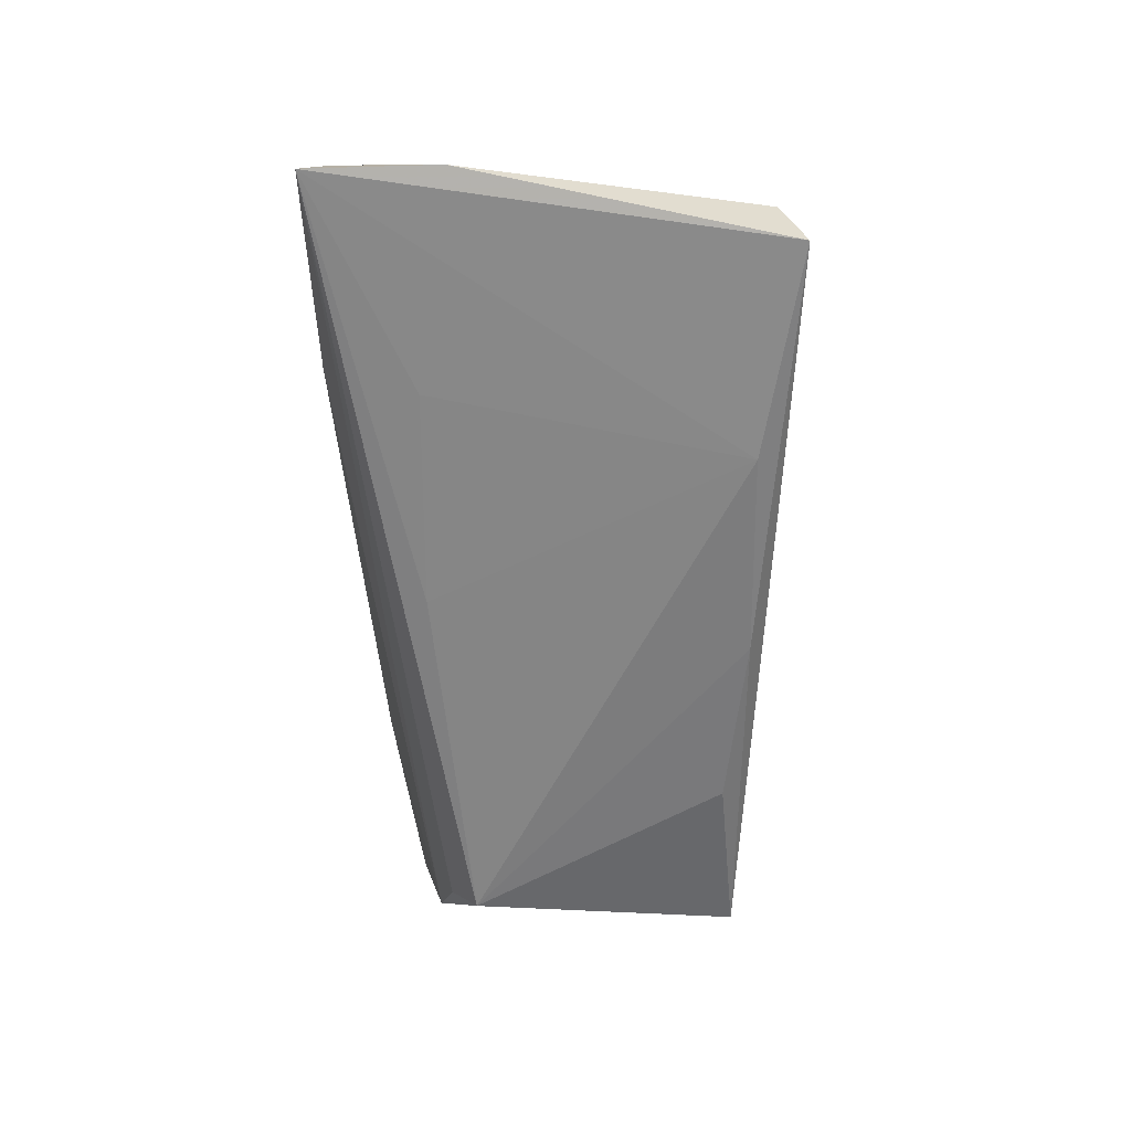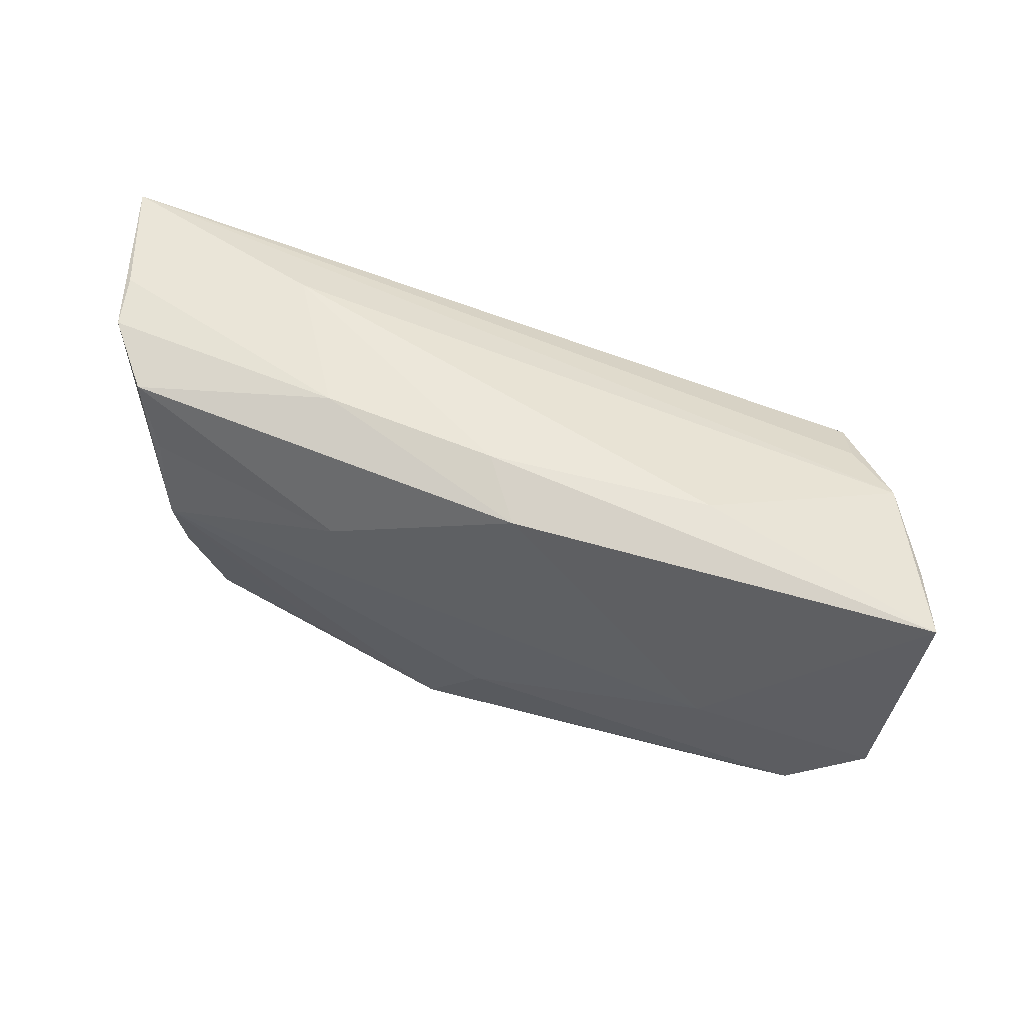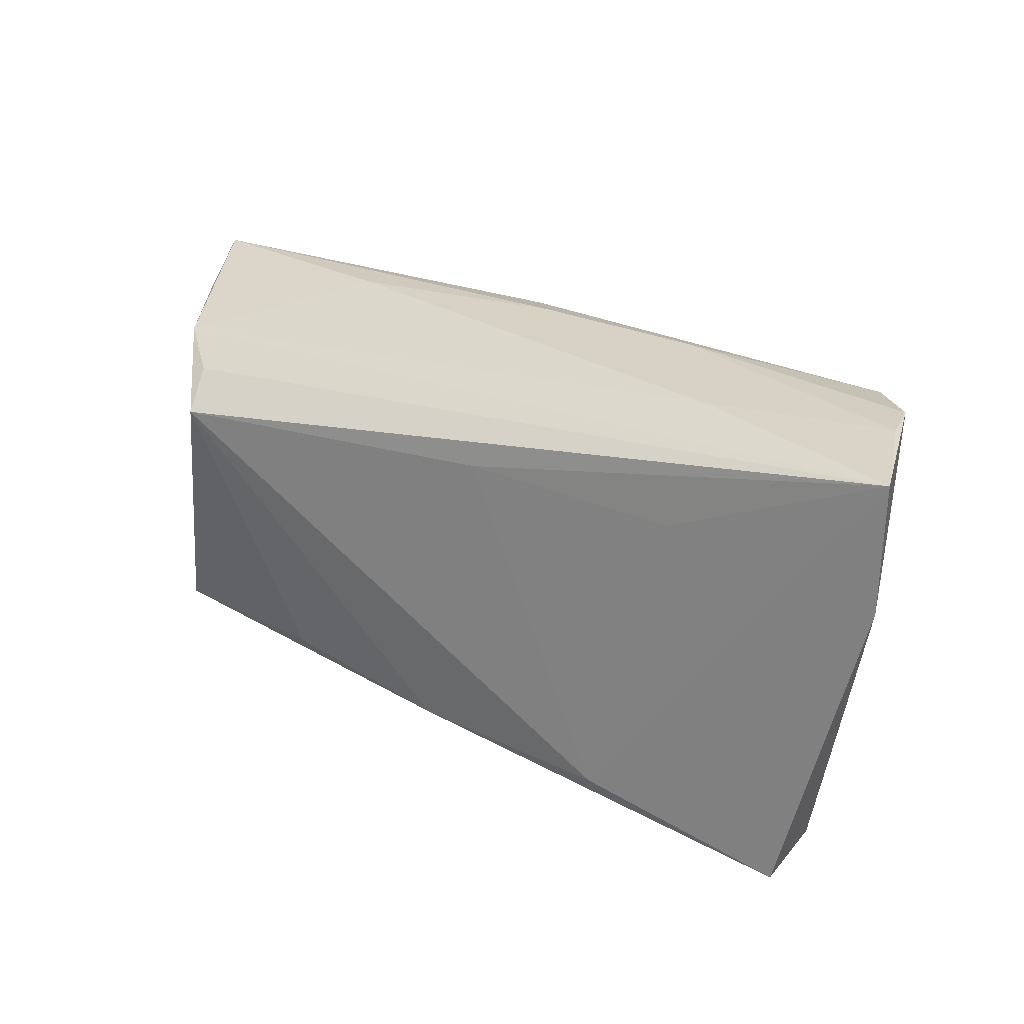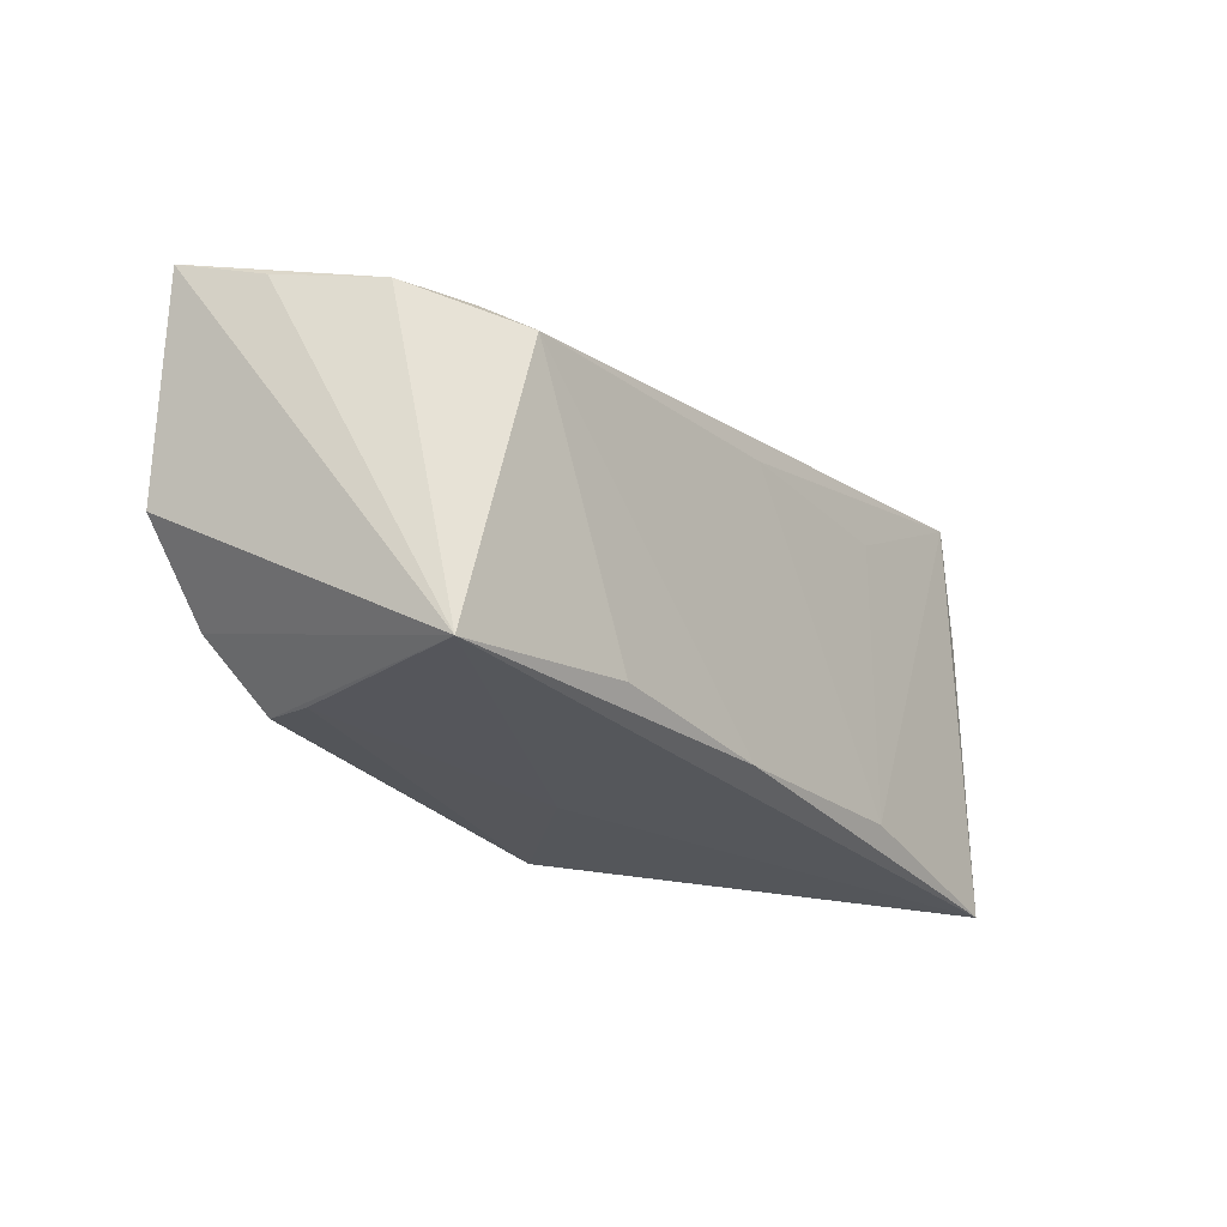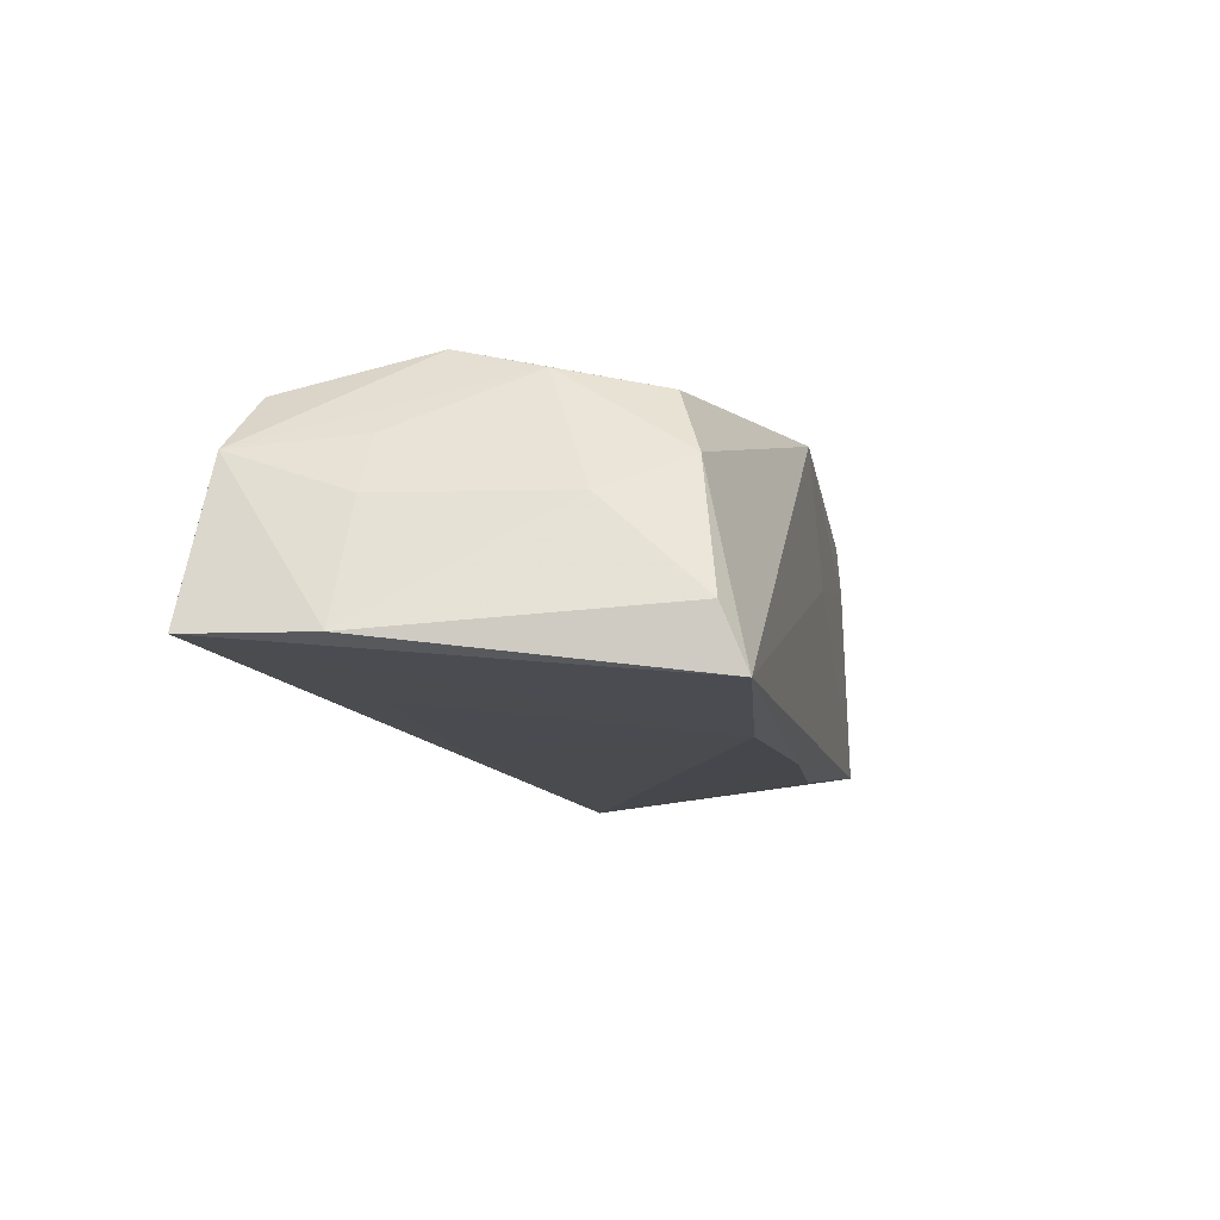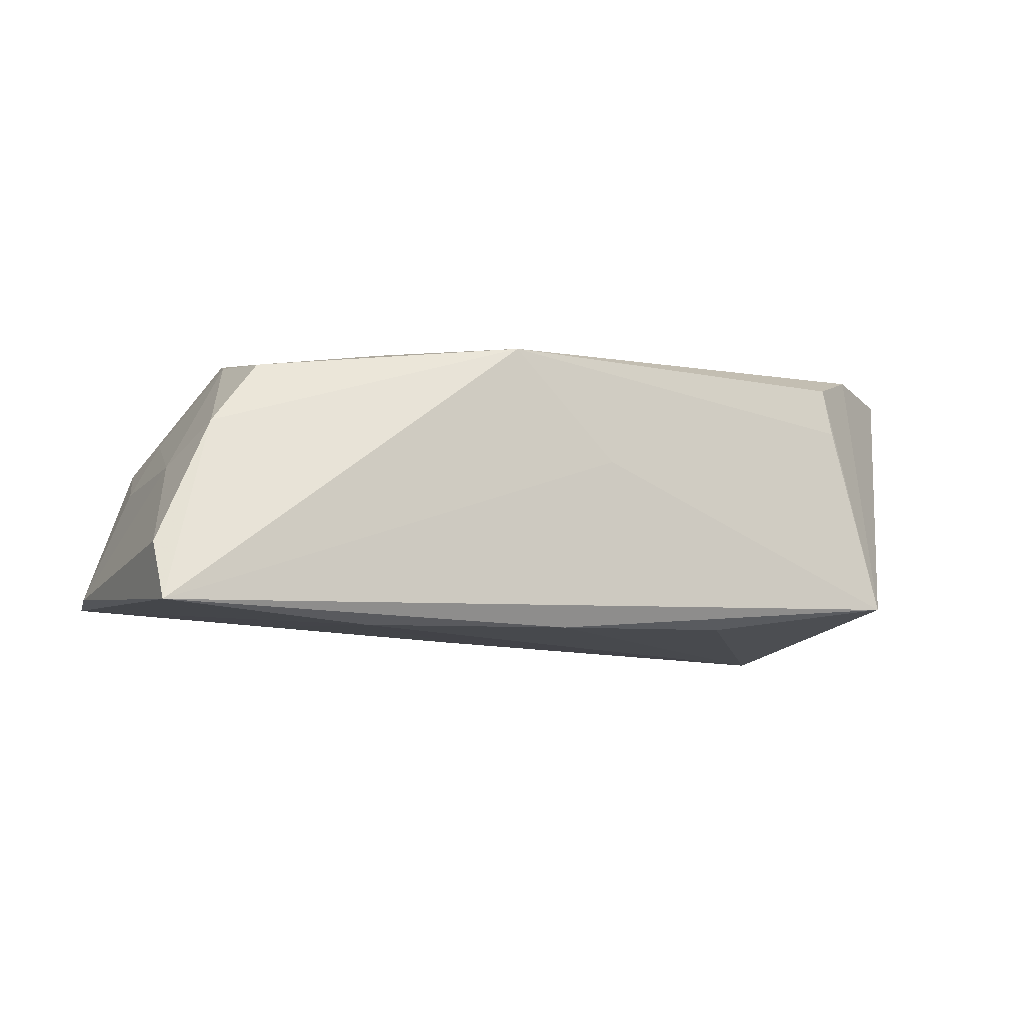
<metadata>
{"format":"obj","ext":"obj","renderer":"f3d","projection":"perspective","resolution":1024,"background":"white","views":[{"elev":-59.9,"azim":-88.4,"up":"+Z"},{"elev":54.9,"azim":20.9,"up":"+Y"},{"elev":30.2,"azim":-146.8,"up":"+Y"},{"elev":-21.9,"azim":125.8,"up":"+Y"},{"elev":-11.9,"azim":-74.2,"up":"+Z"},{"elev":-10.9,"azim":-15.0,"up":"+Z"}]}
</metadata>
<code>
v 0.004073 -0.01288 0.01819
v -0.04664 -0.02712 -0.01758
v 0.02395 -0.01878 -0.01785
v -0.03754 0.00526 0.01889
v -0.04129 -0.02143 0.005112
v 0.05782 0.02116 0.01246
v -0.003176 0.01551 -0.01633
v 0.03912 -0.02023 0.01433
v -0.03554 -0.01791 0.01329
v 0.04199 0.01525 -0.01323
v -0.02041 -0.01876 0.0153
v -0.02198 -0.02204 -0.01911
v -0.04568 -0.01187 0.000997
v 0.04568 -0.0126 0.01774
v -0.03844 -0.005553 0.01578
v 0.008019 0.0221 0.01611
v -0.04776 -0.02438 -0.01047
v -0.04766 0.02512 0.007233
v -0.0451 0.009895 0.00842
v -0.05398 0.02643 -0.01214
v -0.05425 0.01061 -0.01283
v 0.04012 -0.02055 0.008479
v -0.0146 0.01246 0.01889
v -0.03875 0.01544 0.0166
v -0.004048 -0.02481 0.01574
v 0.002825 0.02478 0.009747
v 0.04593 -0.02025 -0.01464
v -0.04165 0.02317 0.01418
v 0.03351 -0.001101 0.01889
v -0.0289 0.01482 -0.01496
v 0.02897 0.0236 0.006507
v -0.04874 0.01012 0.001547
v -0.01825 0.0255 0.009081
v -0.04907 0.02592 0.0009764
v 0.002811 -0.0217 -0.01857
v 0.04837 0.01731 -0.007619
v 0.008543 -0.02382 0.002232
v 0.05457 -0.002924 0.01715
v -0.0282 0.02643 -0.005599
v 0.05413 0.01868 0.003276
v 0.03977 0.01179 -0.0188
f 16 29 6
f 23 16 28
f 29 16 23
f 7 41 12
f 12 30 7
f 20 7 30
f 20 30 12
f 41 7 20
f 41 27 3
f 27 37 2
f 2 20 12
f 2 17 21
f 2 37 25
f 21 20 2
f 25 9 5
f 5 2 25
f 17 2 5
f 25 1 4
f 29 23 4
f 4 1 29
f 21 32 18
f 18 20 21
f 18 4 28
f 36 27 41
f 12 41 35
f 41 3 35
f 35 2 12
f 35 3 27
f 27 2 35
f 25 37 22
f 22 8 25
f 22 37 27
f 27 8 22
f 6 29 38
f 38 27 6
f 17 5 13
f 21 17 13
f 13 32 21
f 24 23 28
f 28 4 24
f 24 4 23
f 11 9 25
f 25 4 11
f 11 4 9
f 26 16 6
f 41 20 10
f 10 36 41
f 20 36 10
f 6 27 40
f 40 36 6
f 27 36 40
f 25 8 14
f 14 1 25
f 14 8 27
f 27 38 14
f 29 1 14
f 14 38 29
f 15 13 5
f 15 5 9
f 9 4 15
f 4 18 15
f 31 26 6
f 6 36 31
f 33 18 28
f 28 16 33
f 16 26 33
f 19 18 32
f 19 15 18
f 32 13 19
f 13 15 19
f 20 18 34
f 18 33 34
f 39 33 26
f 26 31 39
f 39 31 36
f 20 34 39
f 39 34 33
f 39 36 20

</code>
